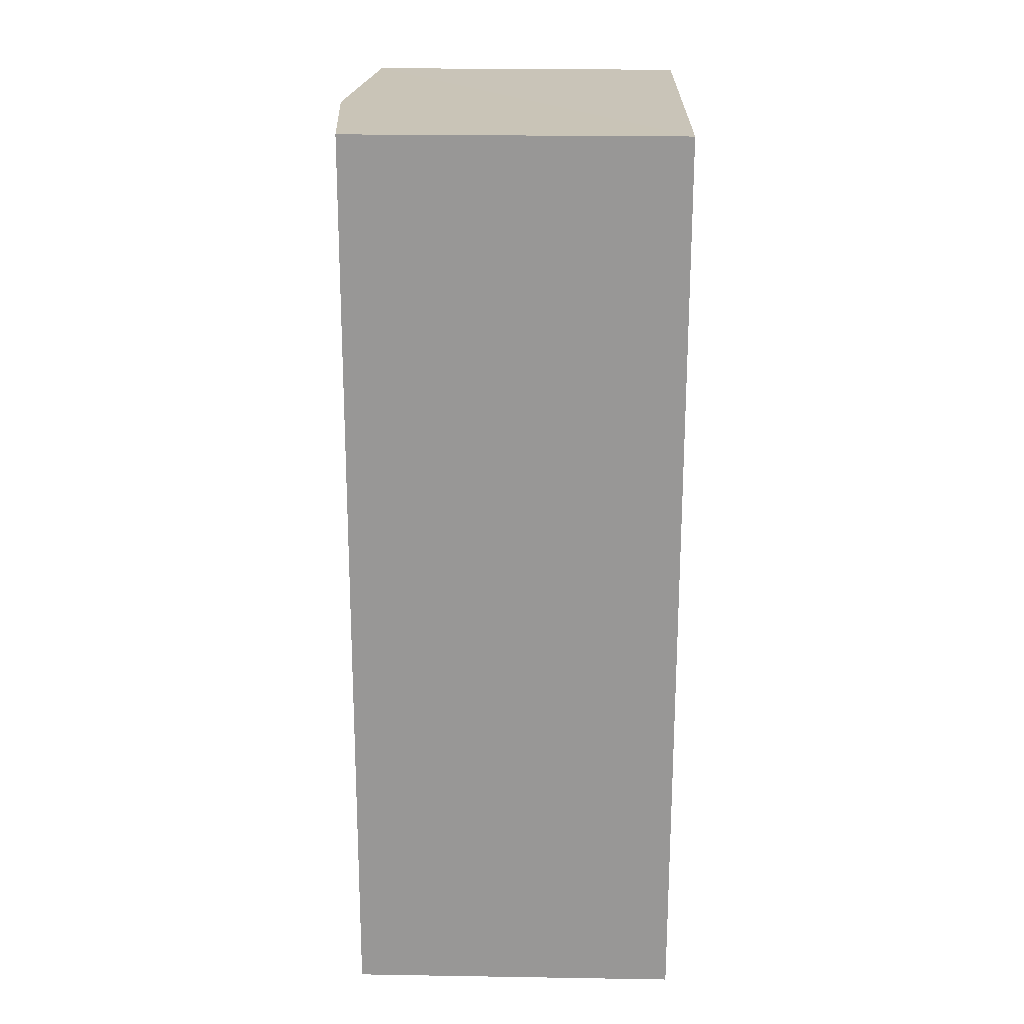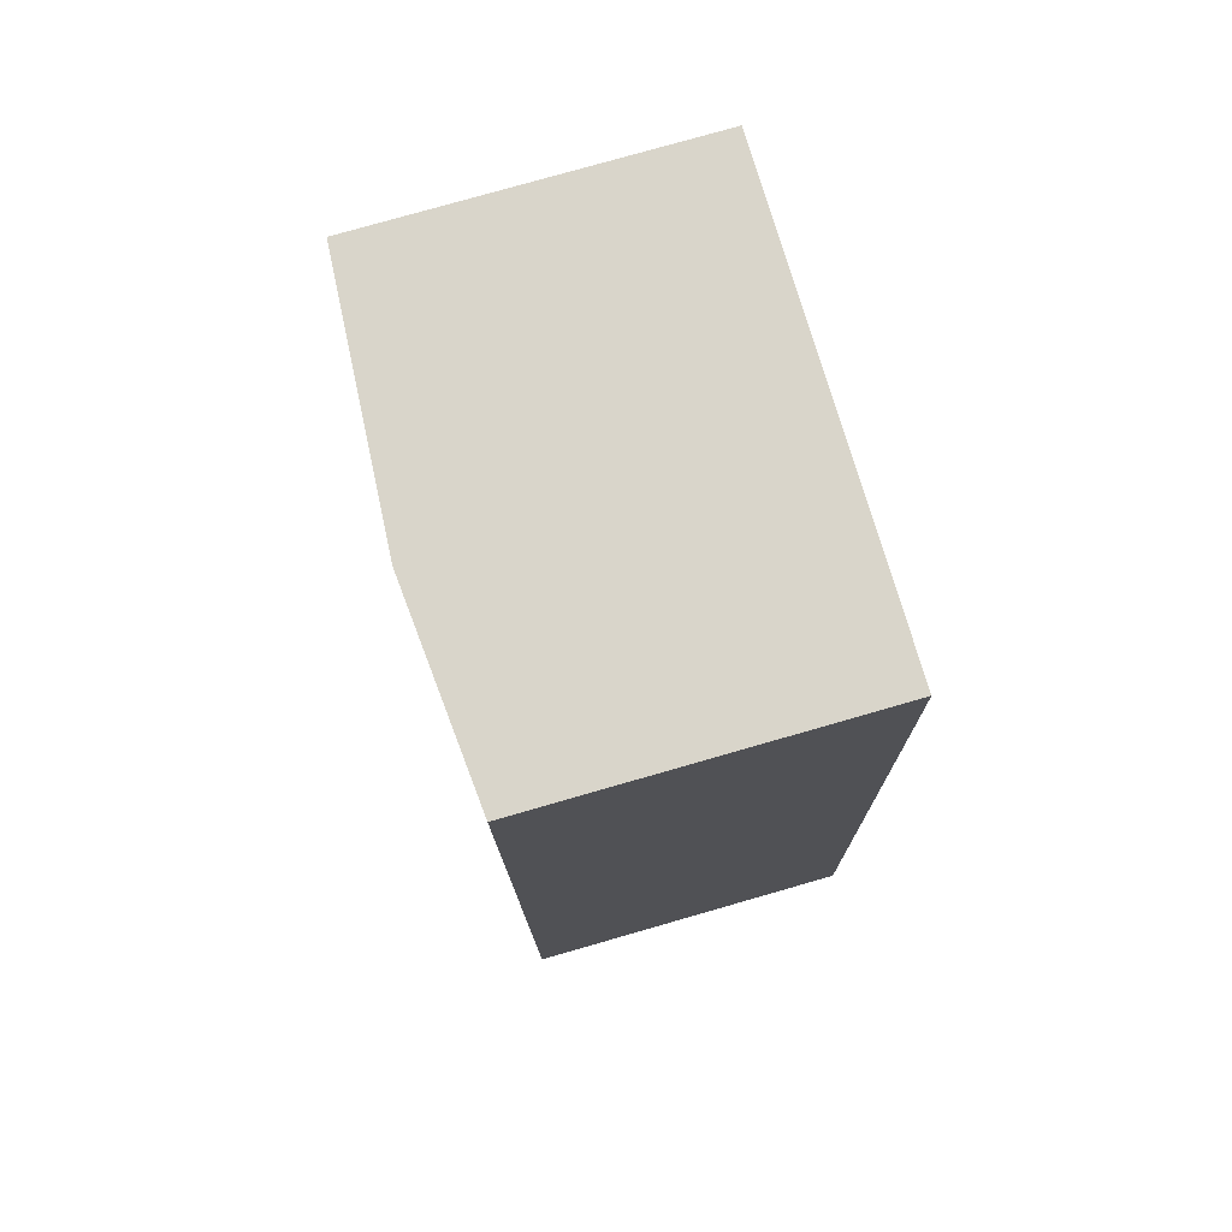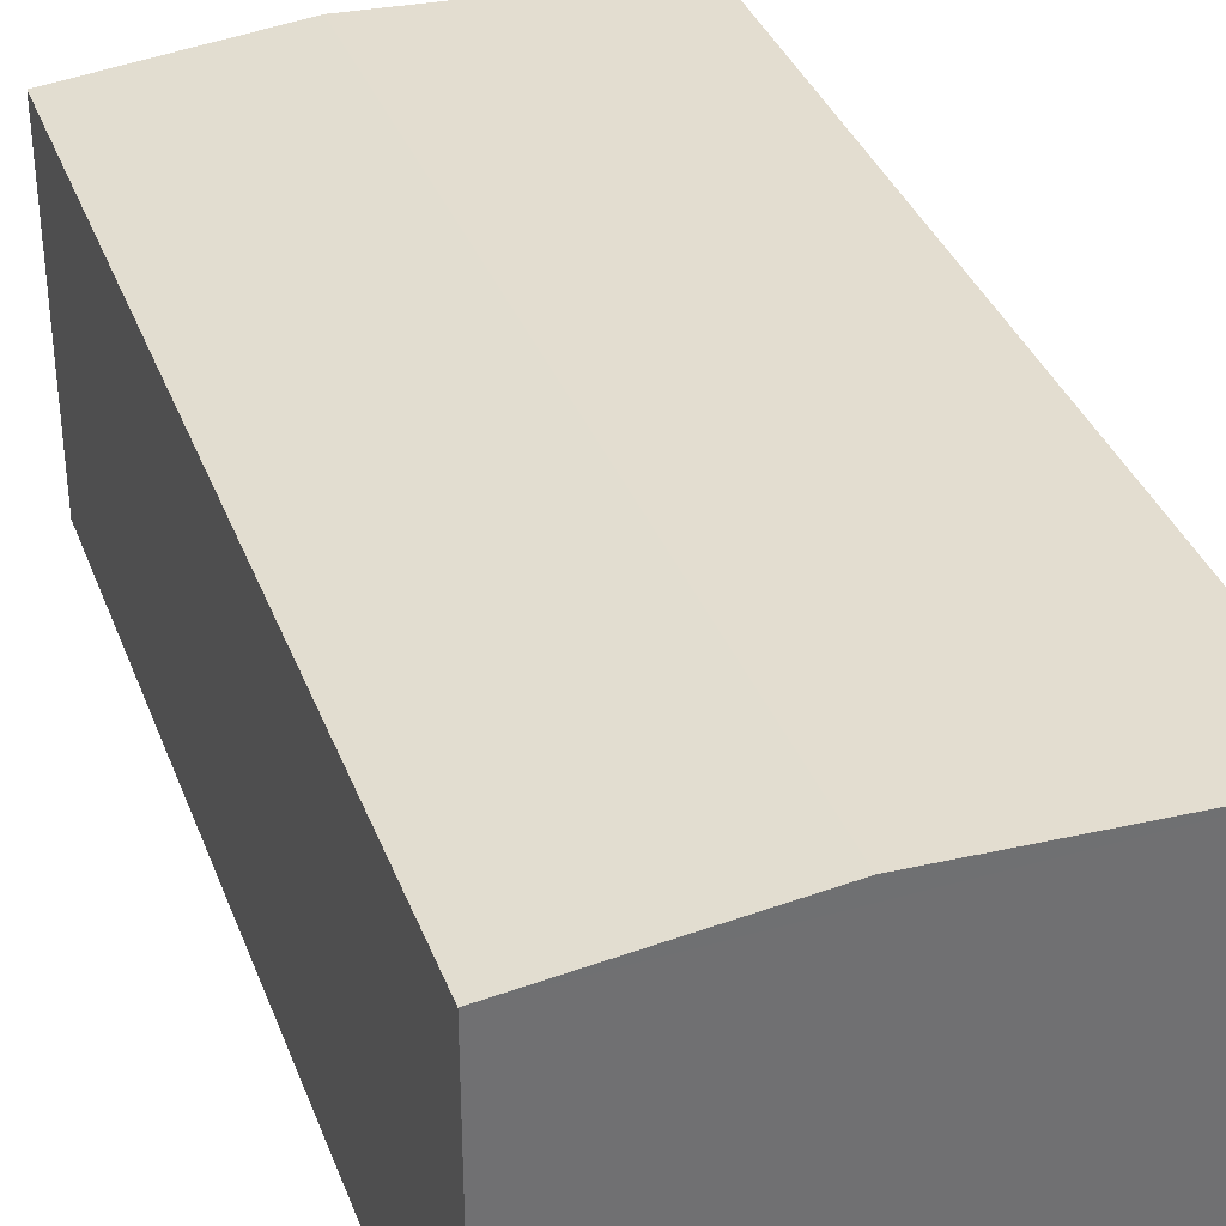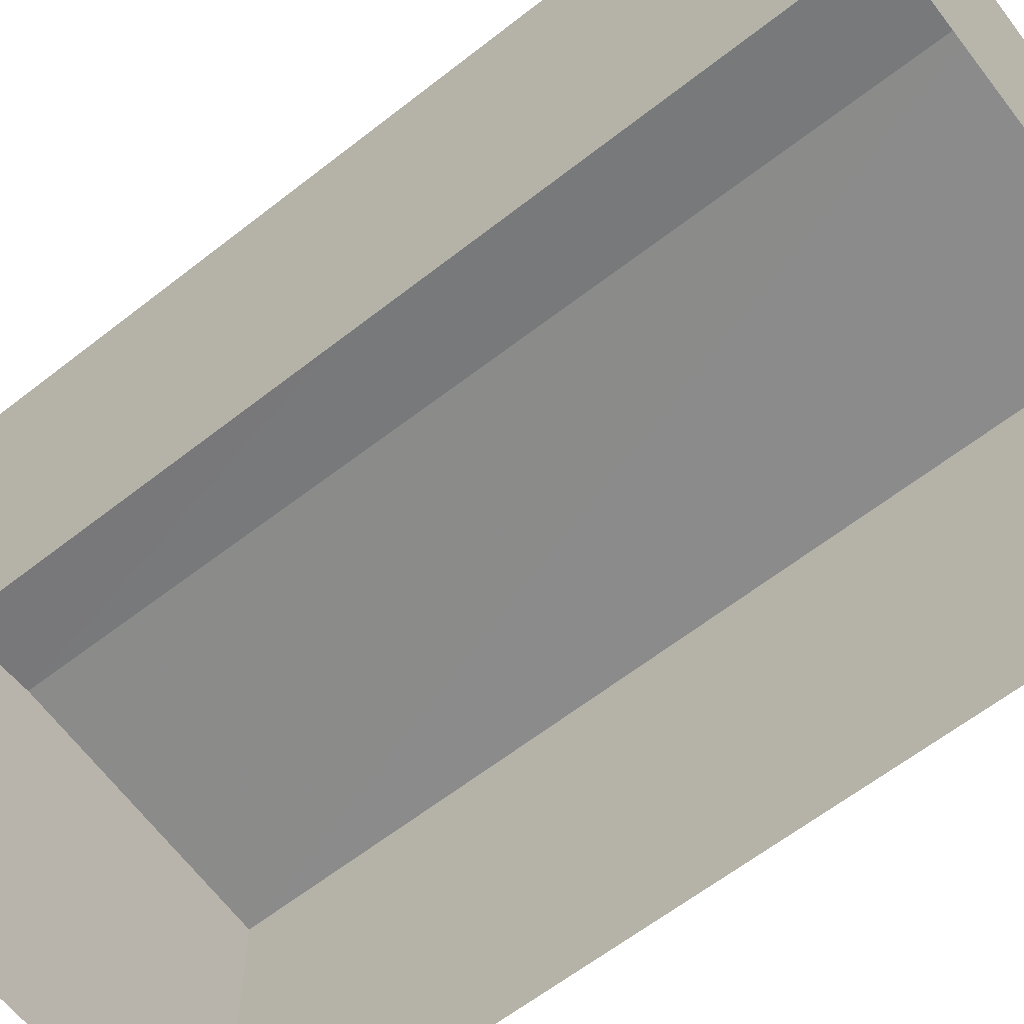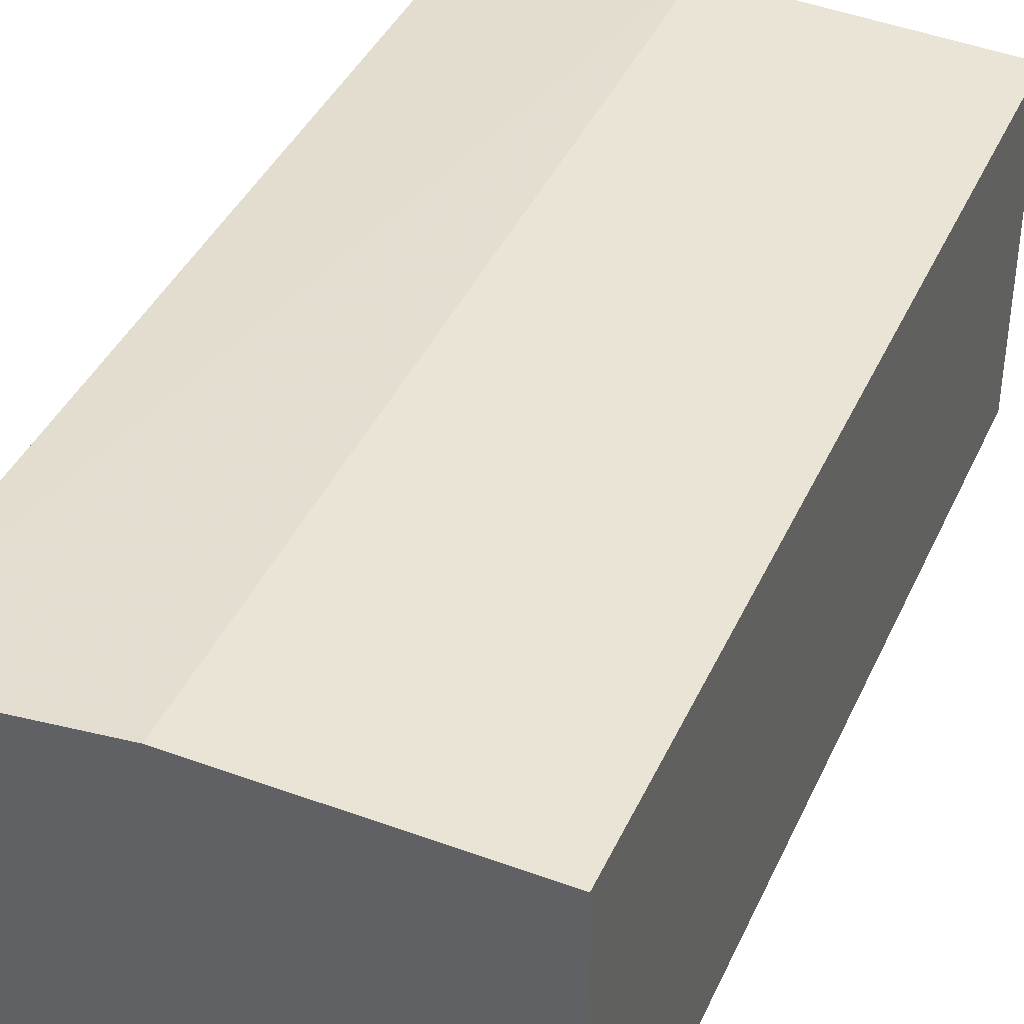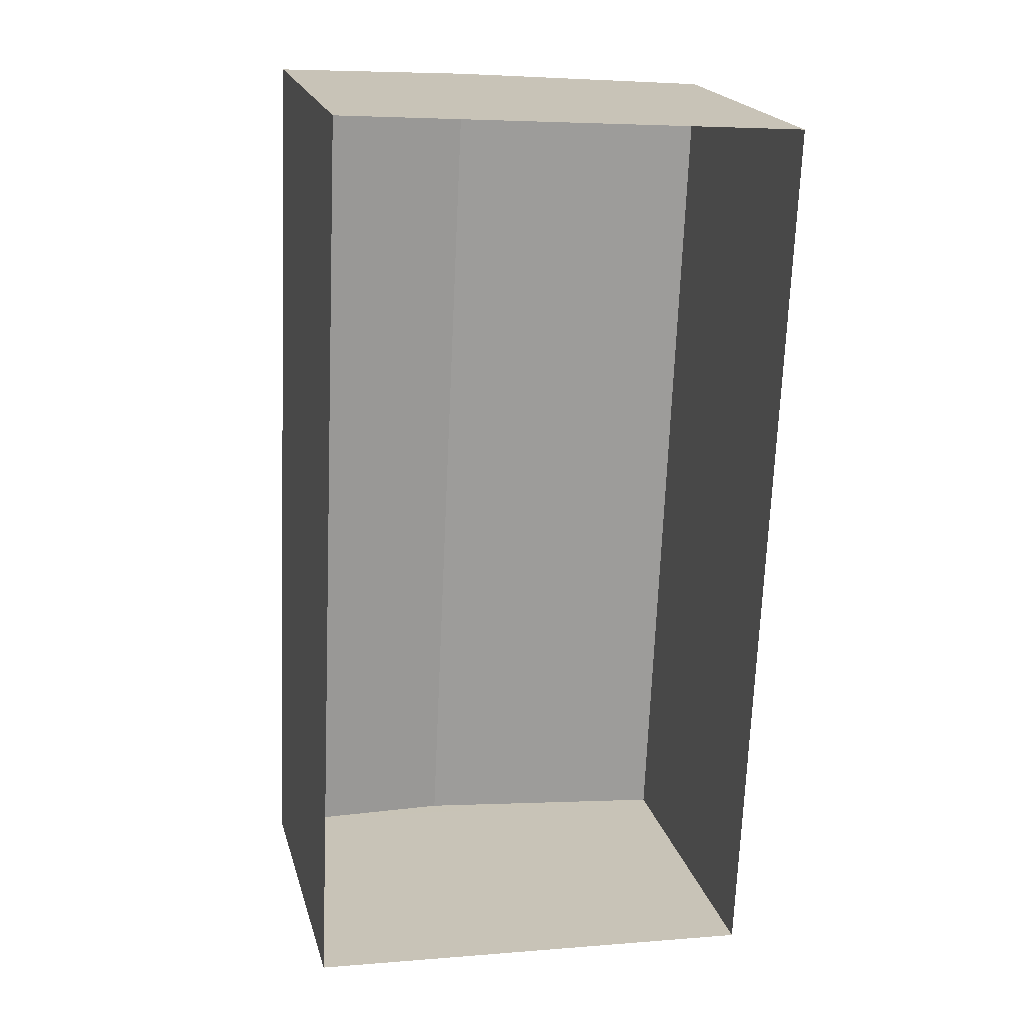
<metadata>
{"format":"obj","ext":"obj","renderer":"f3d","projection":"perspective","resolution":1024,"background":"white","views":[{"elev":23.9,"azim":91.6,"up":"+Y"},{"elev":78.0,"azim":74.0,"up":"+Y"},{"elev":36.0,"azim":163.2,"up":"+Z"},{"elev":-61.2,"azim":131.2,"up":"+Z"},{"elev":39.9,"azim":-154.8,"up":"+Z"},{"elev":20.2,"azim":165.8,"up":"+Y"}]}
</metadata>
<code>
v -1.205e+04 -3.425e+04 37.56
v -1.204e+04 -3.425e+04 37.56
v -1.204e+04 -3.426e+04 37.56
v -1.205e+04 -3.426e+04 37.56
v -1.204e+04 -3.425e+04 42.4
v -1.204e+04 -3.426e+04 42.66
v -1.204e+04 -3.426e+04 42.4
v -1.204e+04 -3.425e+04 42.66
v -1.205e+04 -3.426e+04 42.4
v -1.205e+04 -3.425e+04 42.4
f 1 2 3
f 4 1 3
f 5 6 7
f 8 6 5
f 6 8 9
f 9 8 10
f 8 5 10
f 6 9 7
f 9 4 3
f 7 9 3
f 10 1 4
f 9 10 4
f 10 2 1
f 10 5 2
f 5 3 2
f 5 7 3

</code>
